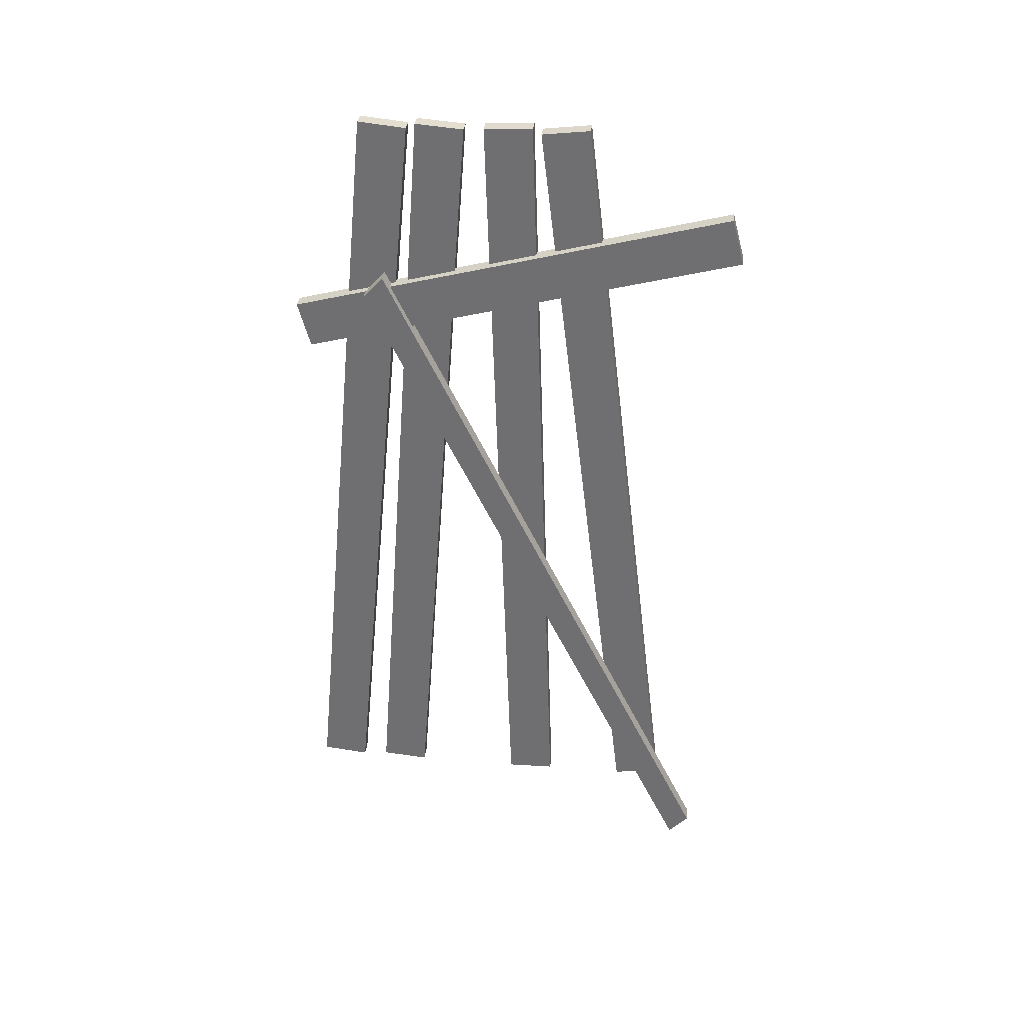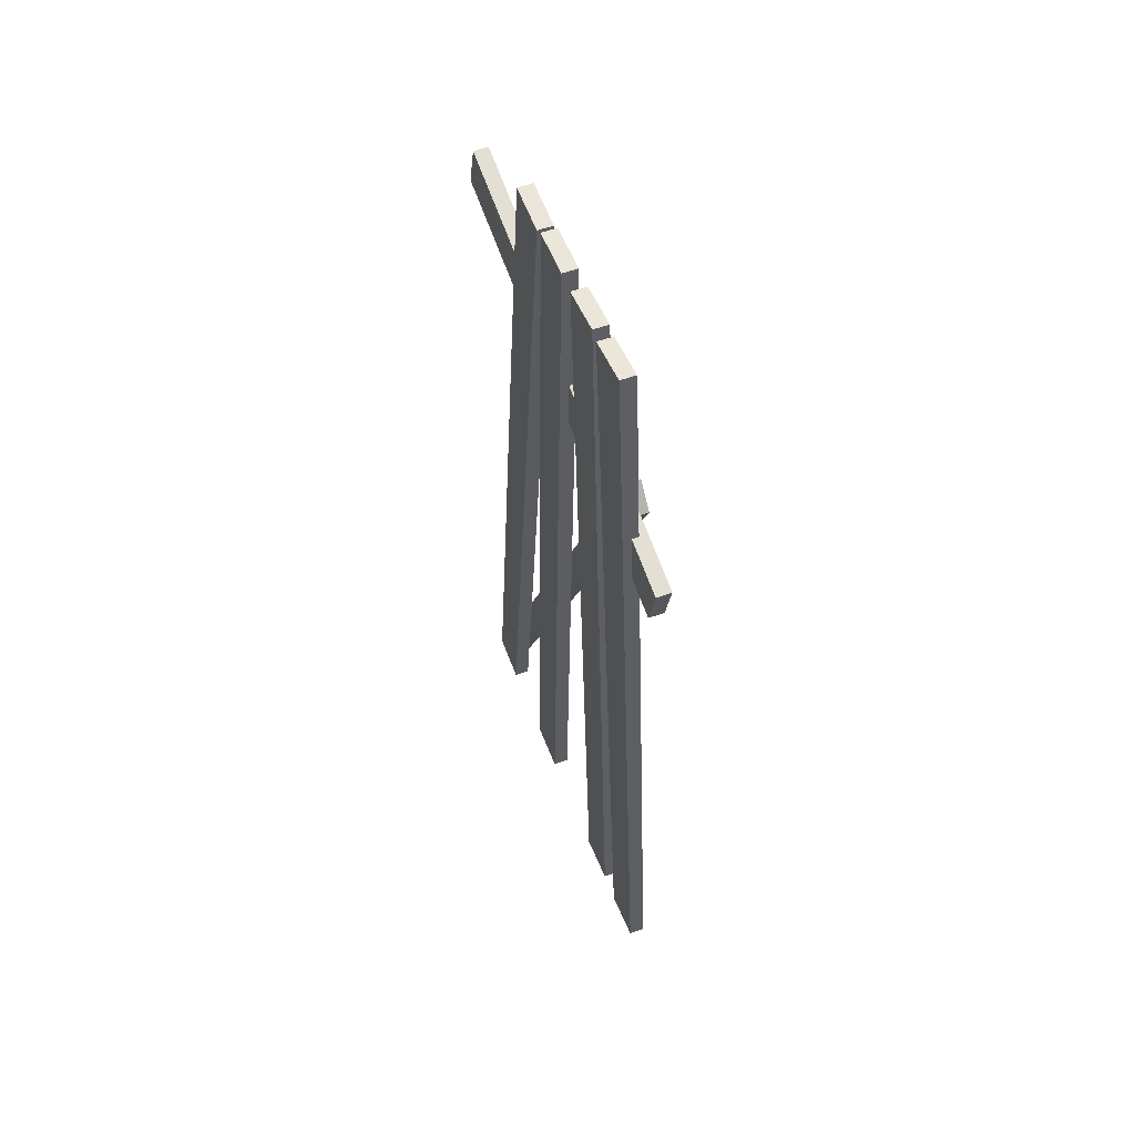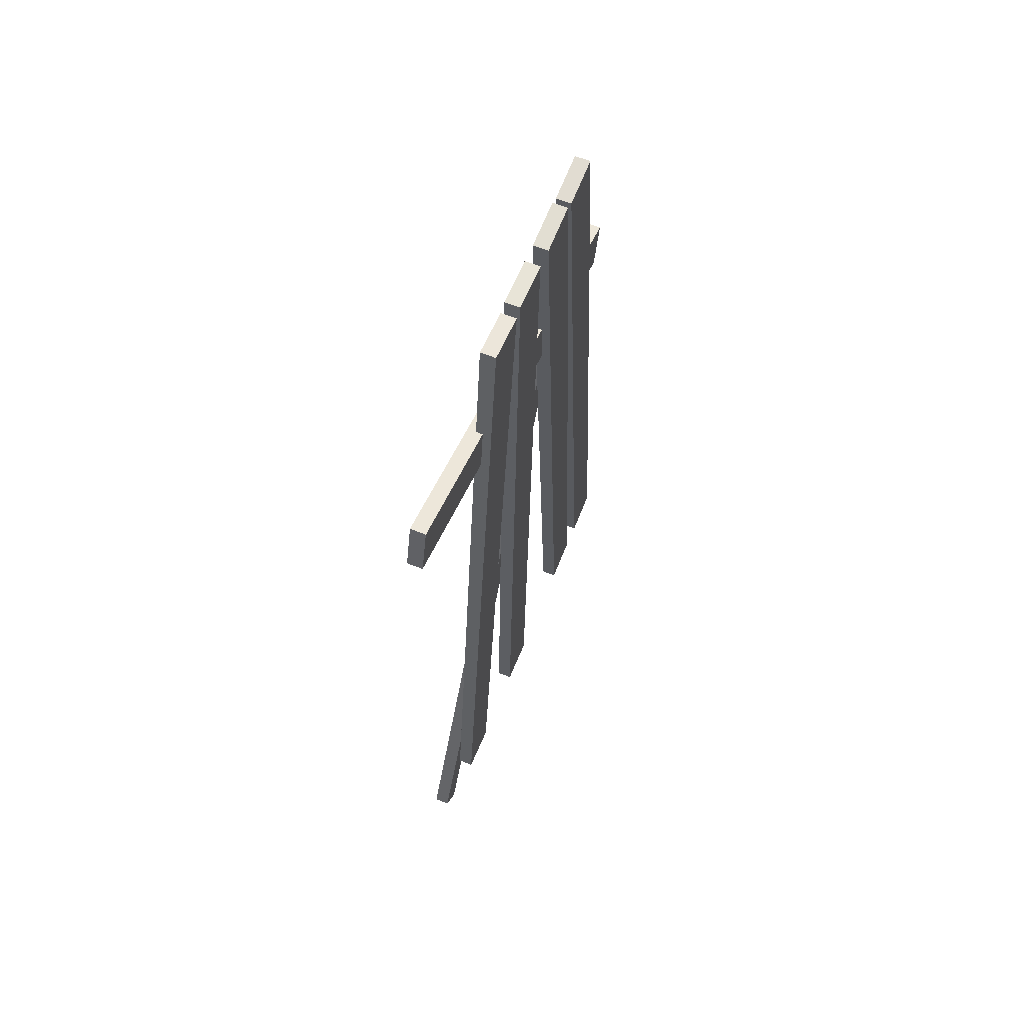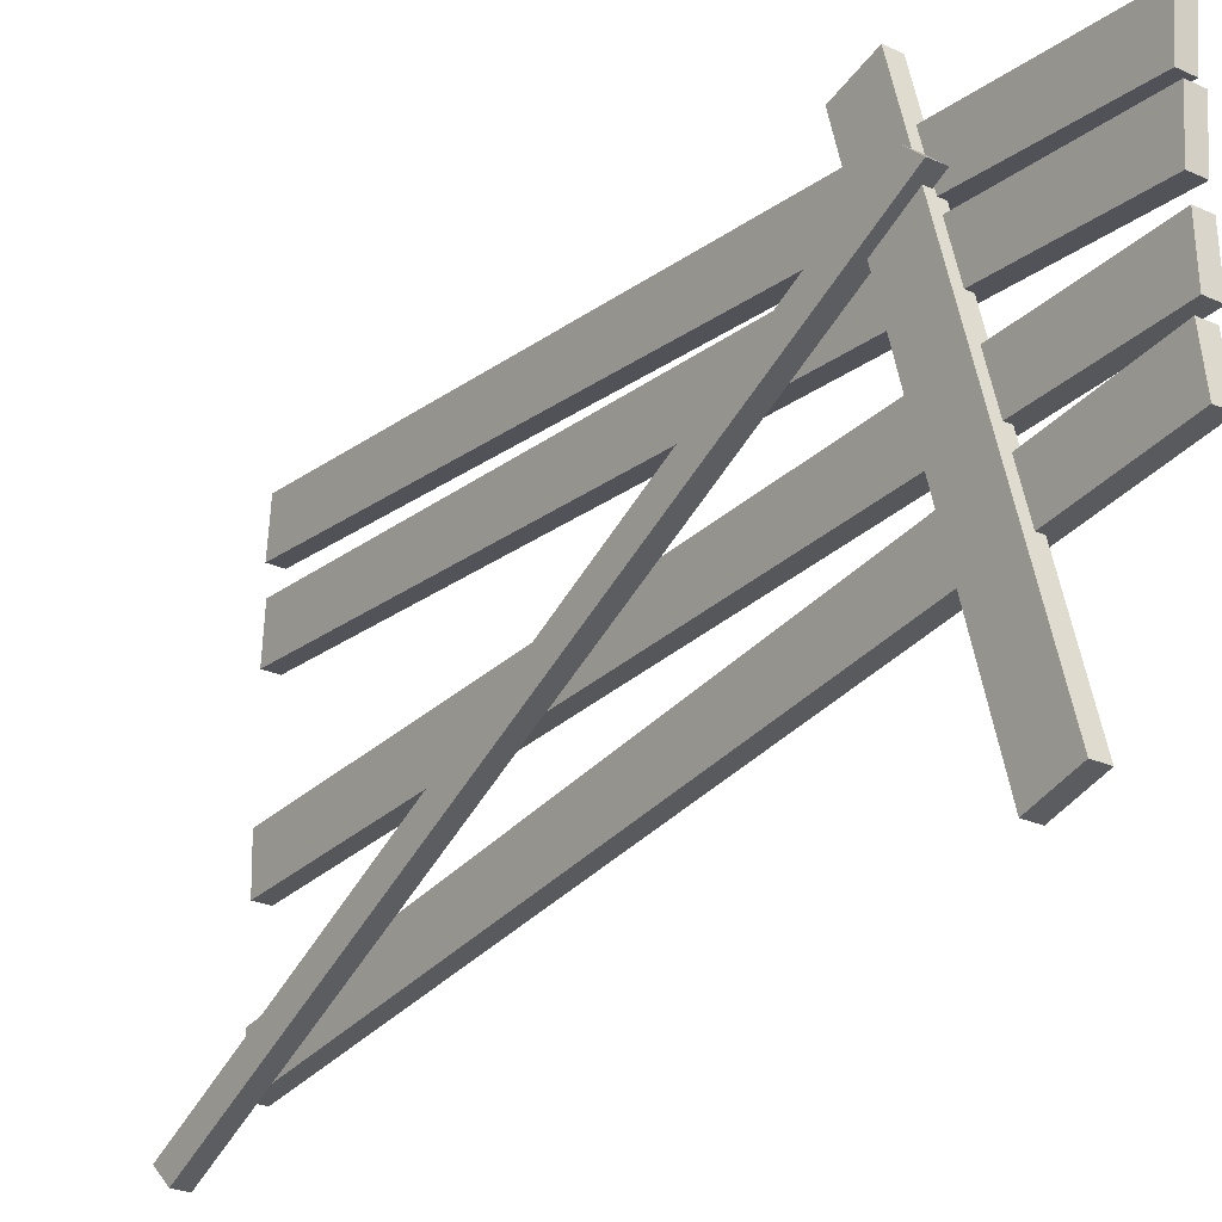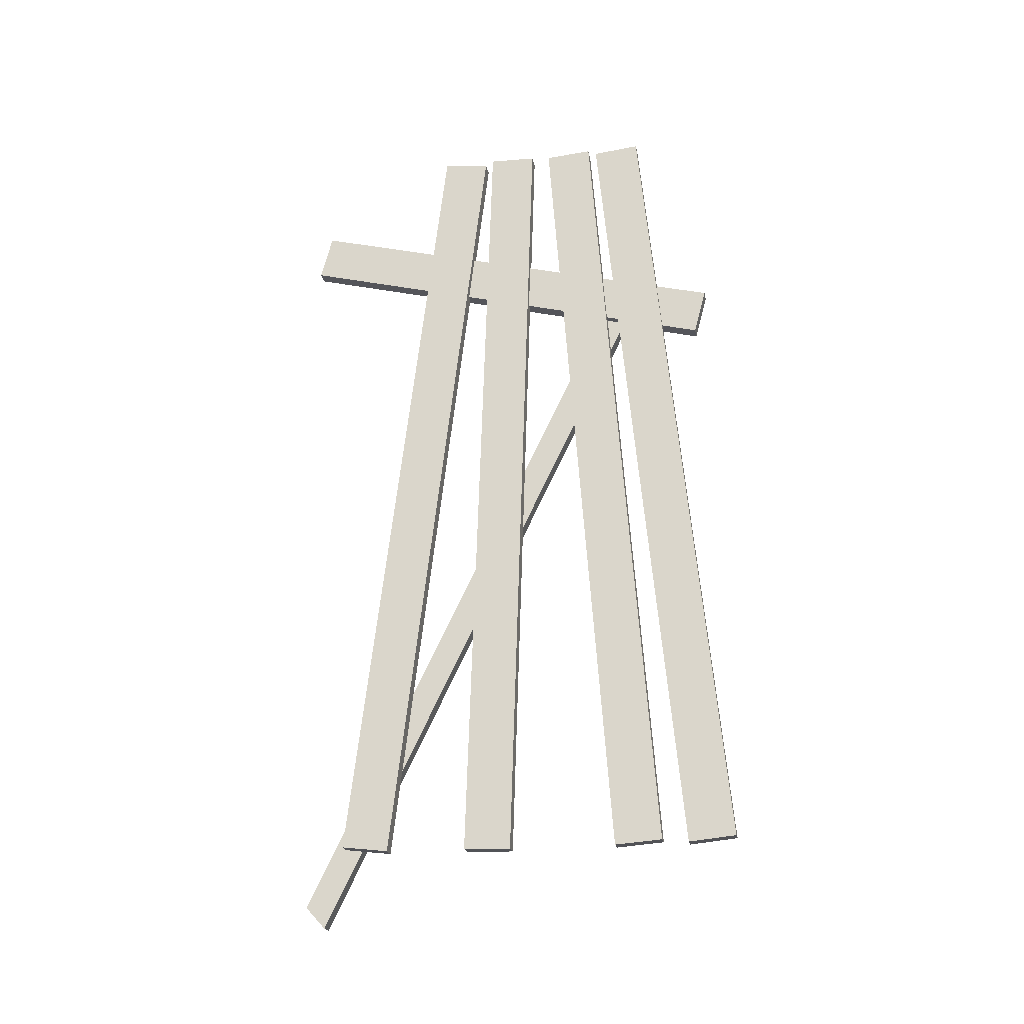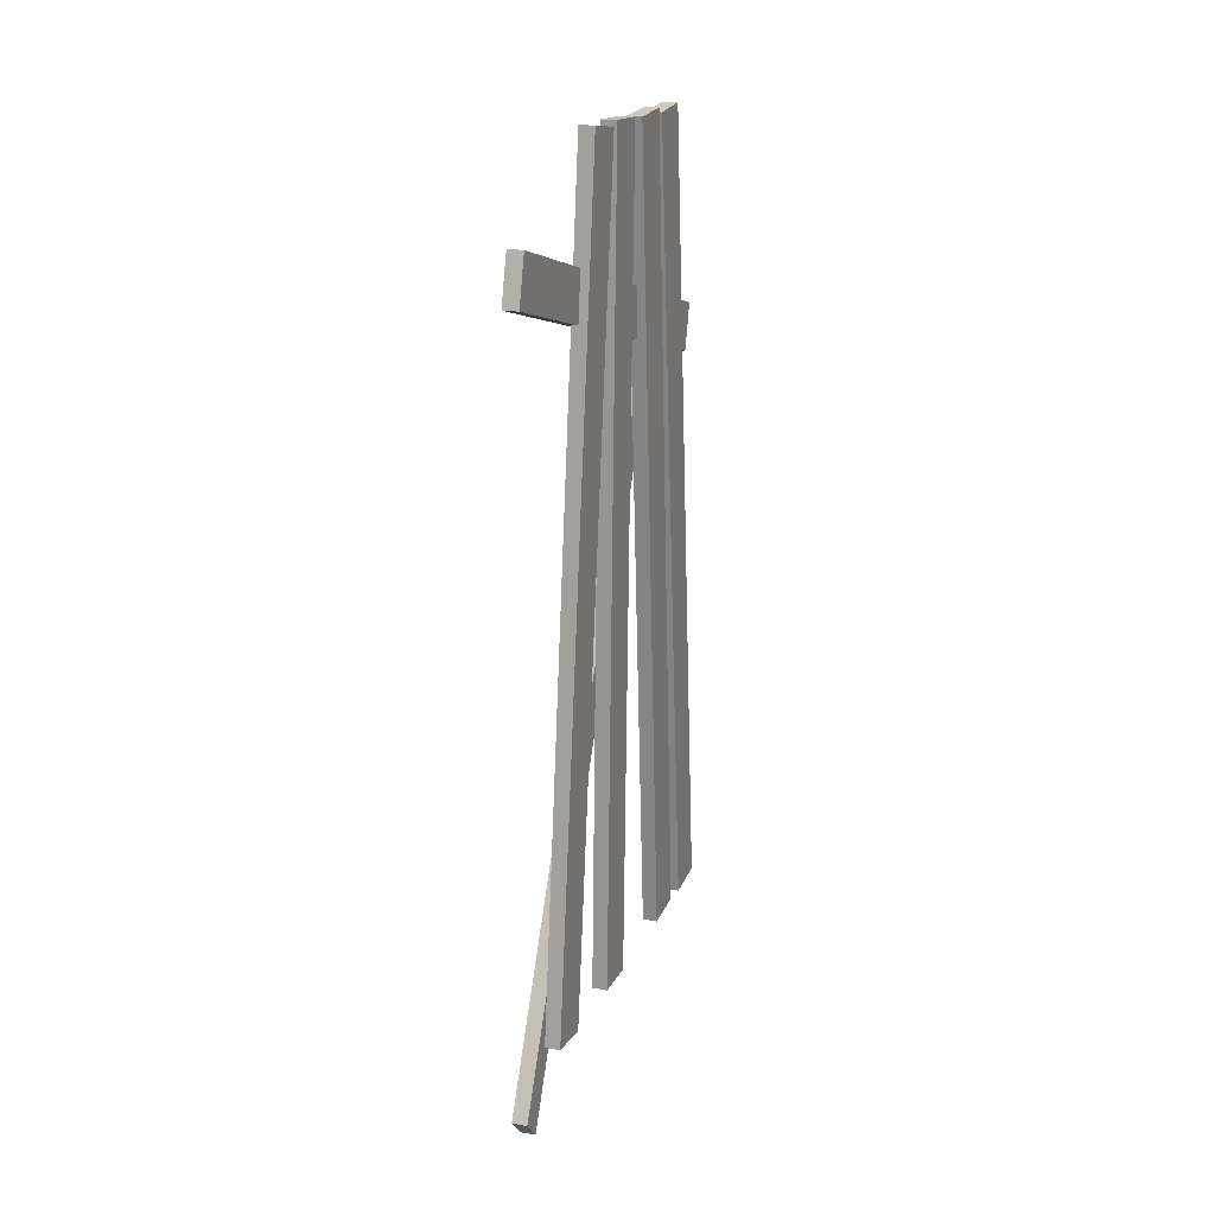
<metadata>
{"format":"obj","ext":"obj","renderer":"f3d","projection":"perspective","resolution":1024,"background":"white","views":[{"elev":34.4,"azim":-83.3,"up":"+Z"},{"elev":54.0,"azim":158.9,"up":"+Z"},{"elev":63.4,"azim":22.0,"up":"+Z"},{"elev":-26.0,"azim":-35.8,"up":"+Y"},{"elev":-22.1,"azim":100.9,"up":"+Z"},{"elev":18.8,"azim":19.3,"up":"+Z"}]}
</metadata>
<code>
g default
v 31.47 3.558 4.773
v 31.26 3.558 4.773
v 31.47 3.383 4.12
v 31.26 3.383 4.12
v 31.47 9.62 2.449
v 31.26 9.62 2.449
v 31.47 9.795 3.102
v 31.26 9.795 3.102
v 31.59 9.223 -5.699
v 31.38 9.223 -5.699
v 31.59 9.896 -5.634
v 31.38 9.896 -5.634
v 31.59 8.78 5.918
v 31.38 8.78 5.918
v 31.59 8.107 5.853
v 31.38 8.107 5.853
v 31.59 8.174 -5.702
v 31.38 8.174 -5.702
v 31.59 8.848 -5.652
v 31.38 8.848 -5.652
v 31.59 7.982 5.922
v 31.38 7.982 5.922
v 31.59 7.308 5.871
v 31.38 7.308 5.871
v 31.59 5.978 -5.679
v 31.38 5.978 -5.679
v 31.59 6.654 -5.701
v 31.38 6.654 -5.701
v 31.59 7.032 5.898
v 31.38 7.032 5.898
v 31.59 6.356 5.92
v 31.38 6.356 5.92
v 31.59 4.156 -5.589
v 31.38 4.156 -5.589
v 31.59 4.827 -5.671
v 31.38 4.827 -5.671
v 31.59 6.238 5.848
v 31.38 6.238 5.848
v 31.59 5.567 5.931
v 31.38 5.567 5.931
v 31.35 8.771 3.352
v 31.14 8.771 3.352
v 31.35 8.486 3.659
v 31.14 8.486 3.659
v 31.35 3.573 -6.409
v 31.14 3.573 -6.409
v 31.35 3.858 -6.716
v 31.14 3.858 -6.716
g pCube22
f 1 2 4 3
f 3 4 6 5
f 5 6 8 7
f 7 8 2 1
f 2 8 6 4
f 7 1 3 5
f 9 10 12 11
f 11 12 14 13
f 13 14 16 15
f 15 16 10 9
f 10 16 14 12
f 15 9 11 13
f 17 18 20 19
f 19 20 22 21
f 21 22 24 23
f 23 24 18 17
f 18 24 22 20
f 23 17 19 21
f 25 26 28 27
f 27 28 30 29
f 29 30 32 31
f 31 32 26 25
f 26 32 30 28
f 31 25 27 29
f 33 34 36 35
f 35 36 38 37
f 37 38 40 39
f 39 40 34 33
f 34 40 38 36
f 39 33 35 37
f 41 42 44 43
f 43 44 46 45
f 45 46 48 47
f 47 48 42 41
f 42 48 46 44
f 47 41 43 45

</code>
